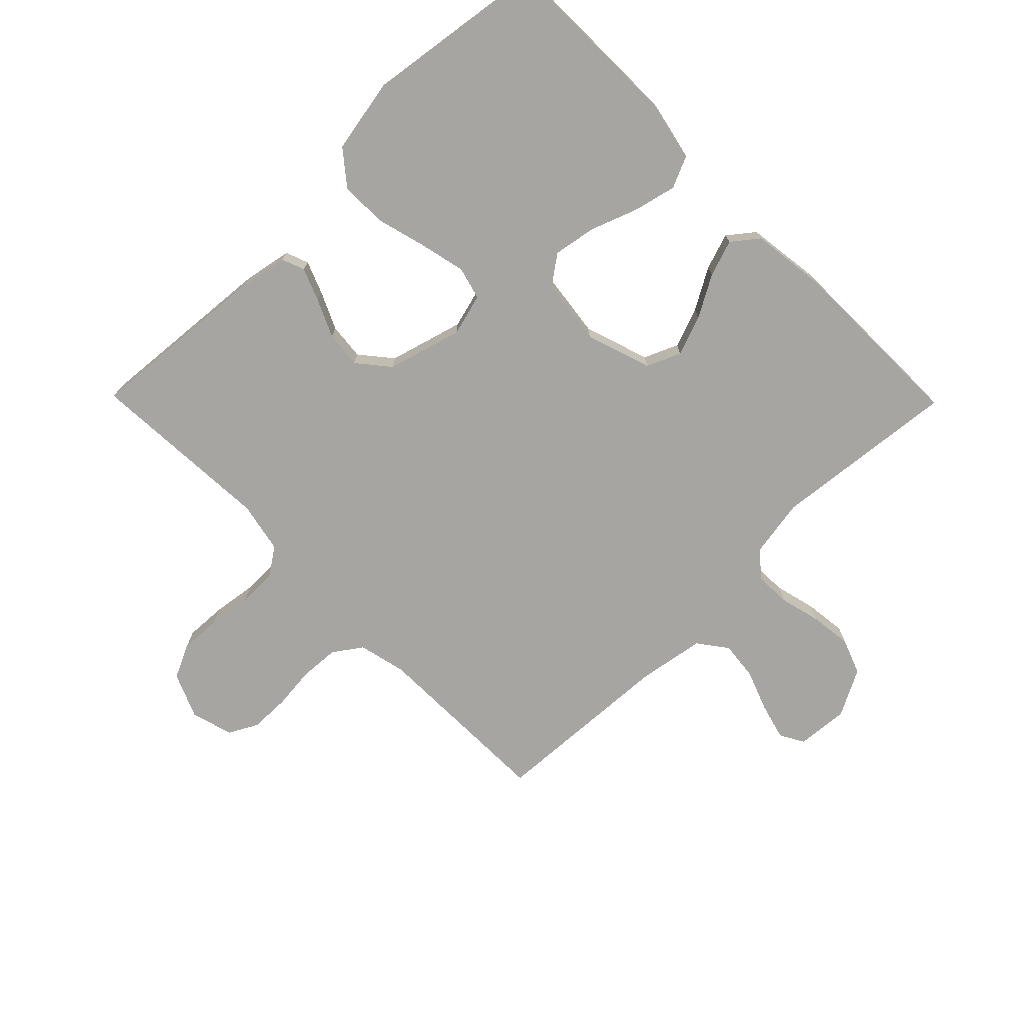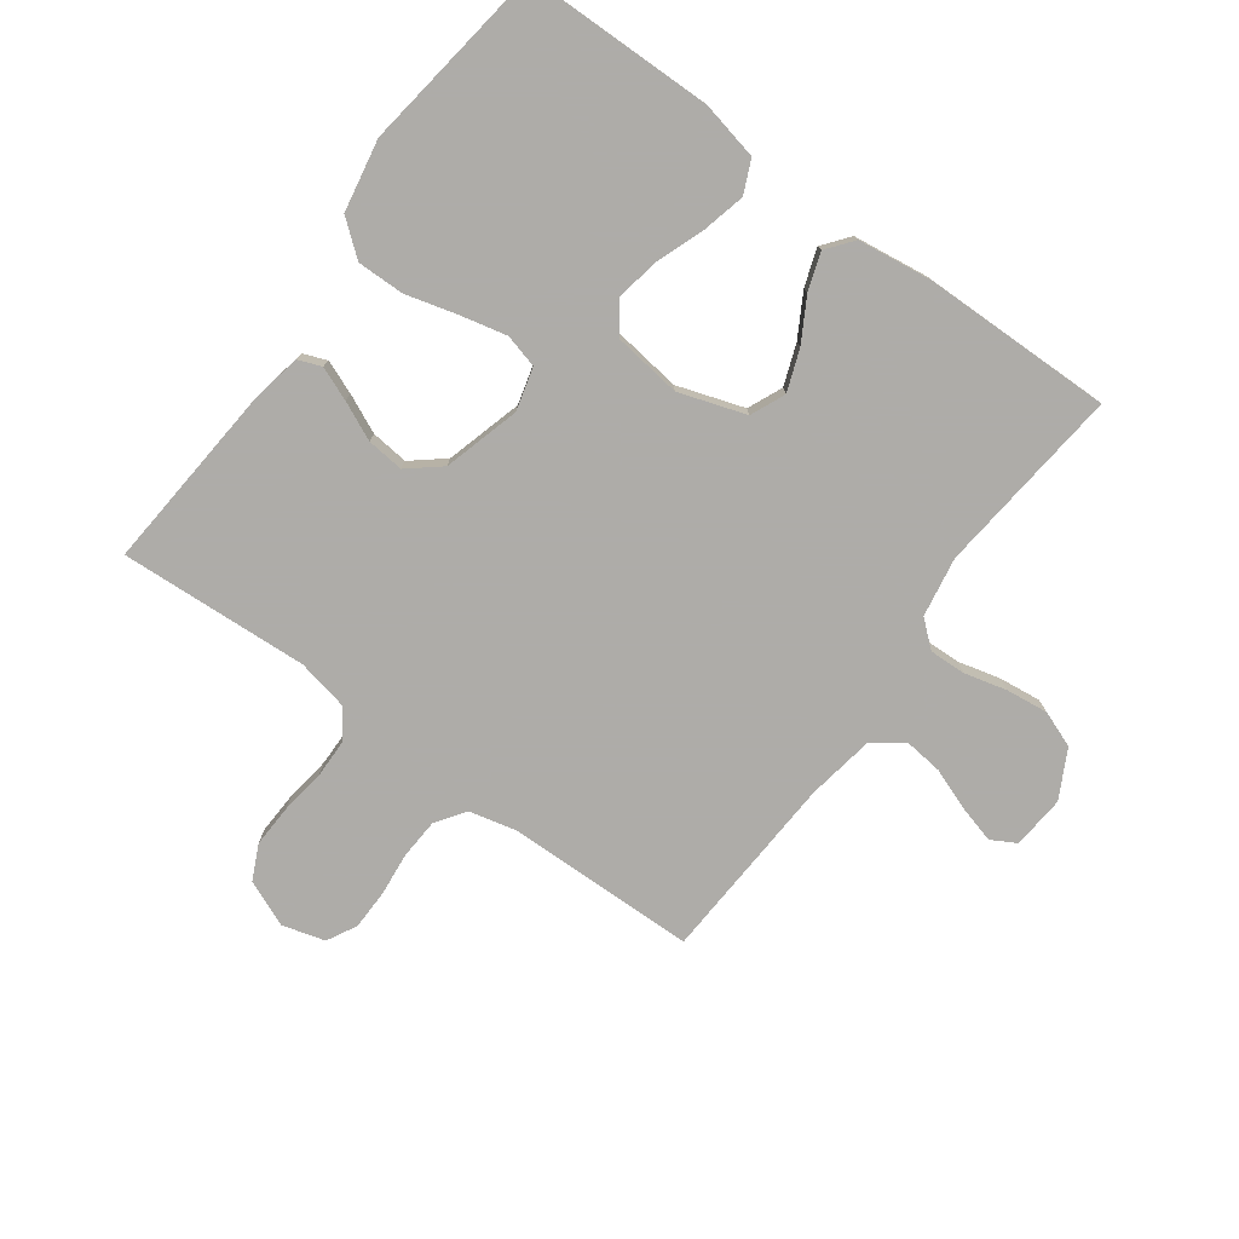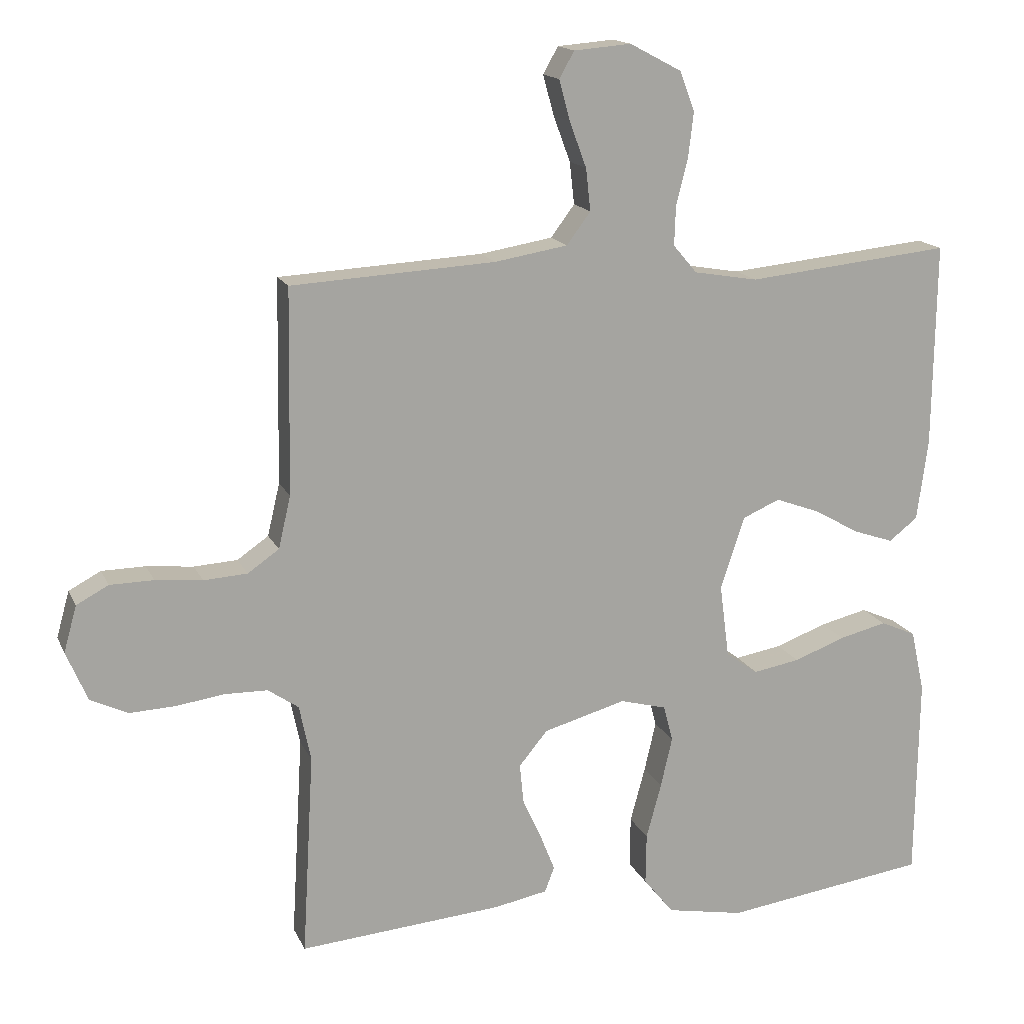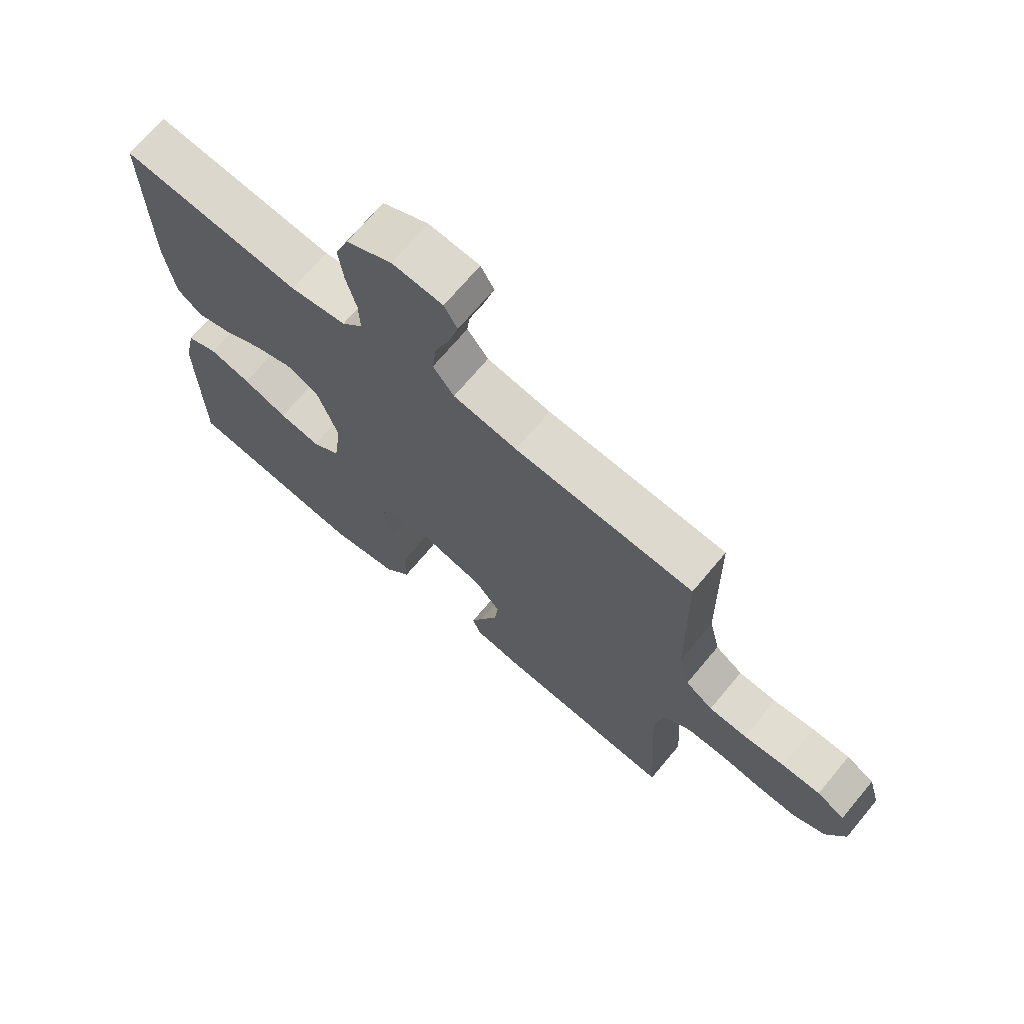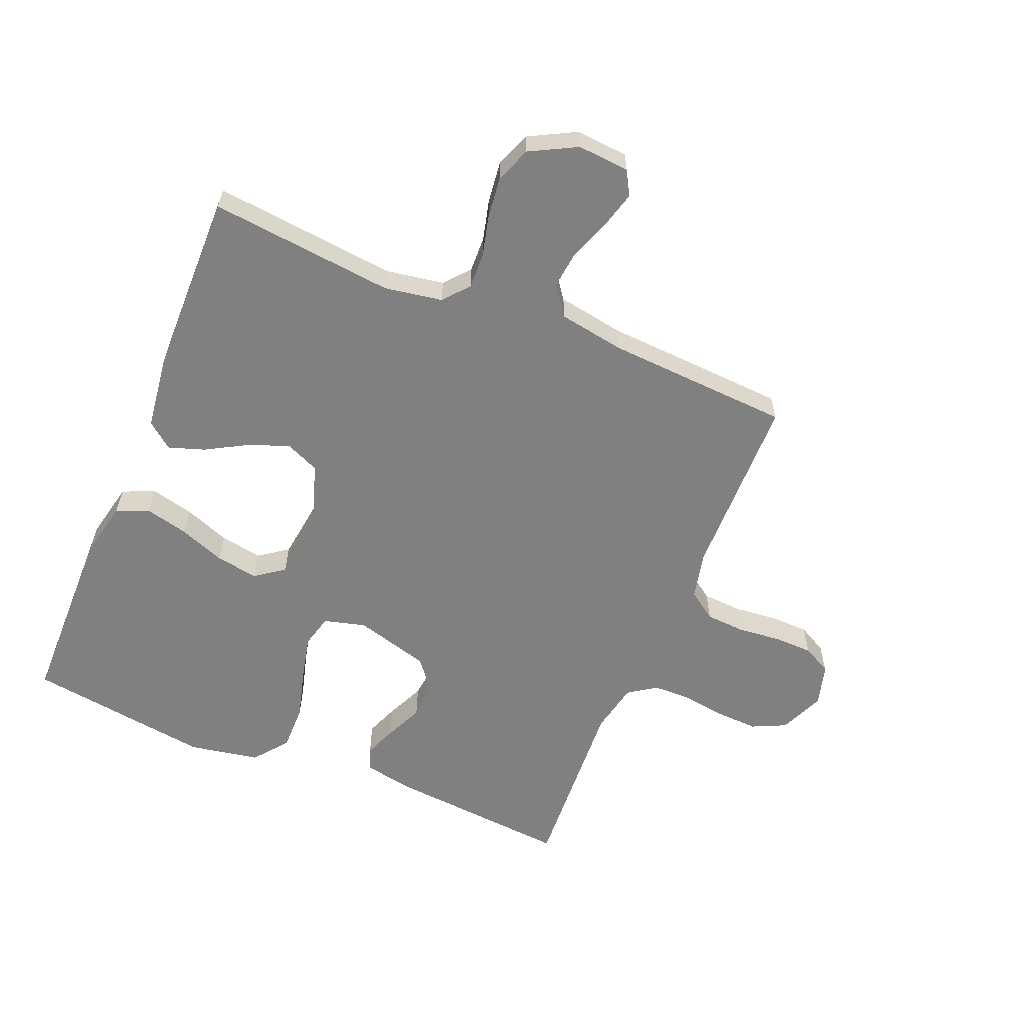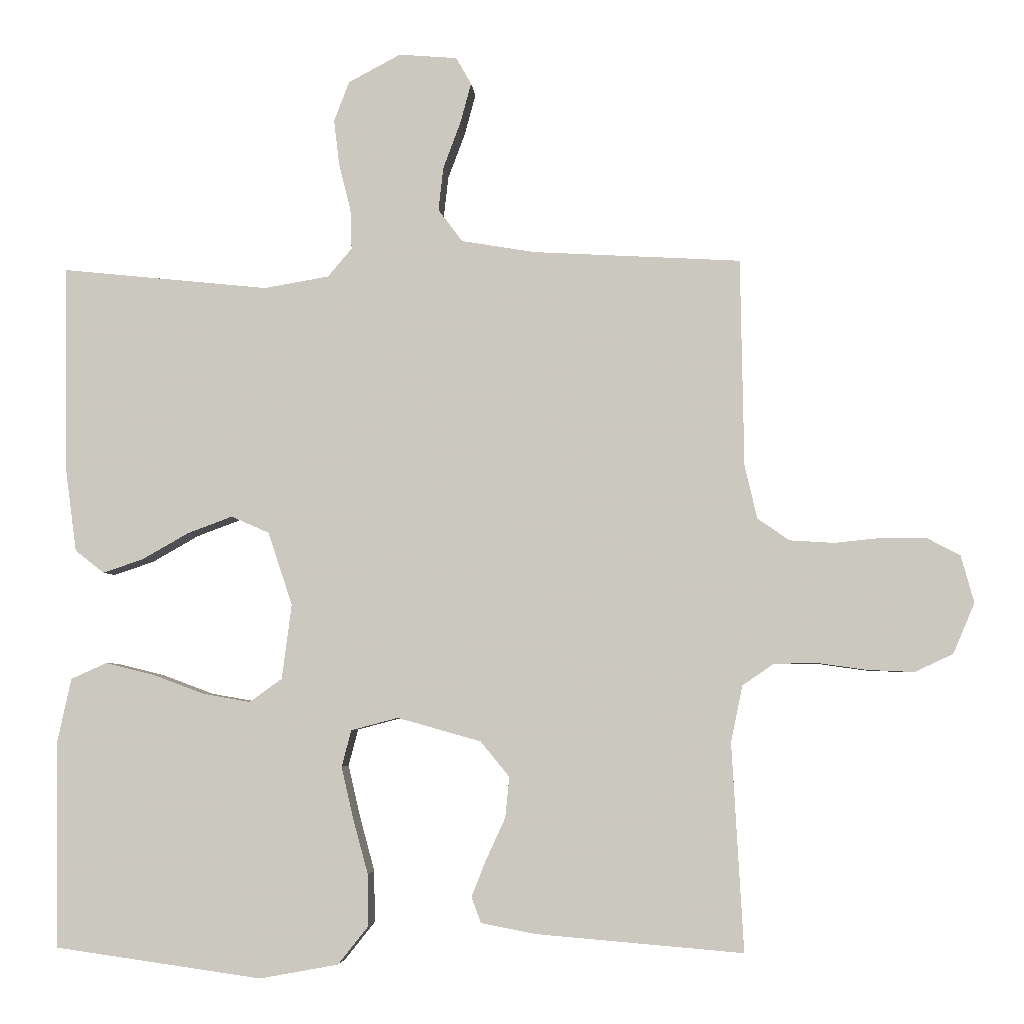
<metadata>
{"format":"obj","ext":"obj","renderer":"f3d","projection":"perspective","resolution":1024,"background":"white","views":[{"elev":-73.6,"azim":-135.5,"up":"+Y"},{"elev":-77.0,"azim":-126.1,"up":"+Y"},{"elev":15.7,"azim":162.0,"up":"+Z"},{"elev":70.0,"azim":39.9,"up":"+Z"},{"elev":-60.0,"azim":-22.5,"up":"+Y"},{"elev":-4.2,"azim":4.6,"up":"+Z"}]}
</metadata>
<code>
v 0.5 0.07 -0.5
v 0.2 0.07 -0.475
v 0.122 0.07 -0.46
v 0.108 0.07 -0.423
v 0.129 0.07 -0.37
v 0.157 0.07 -0.309
v 0.163 0.07 -0.25
v 0.121 0.07 -0.199
v 0 0.07 -0.165
v -0.068 0.07 -0.183
v -0.082 0.07 -0.236
v -0.065 0.07 -0.31
v -0.043 0.07 -0.391
v -0.042 0.07 -0.466
v -0.086 0.07 -0.521
v -0.2 0.07 -0.542
v -0.5 0.07 -0.5
v -0.504 0.07 -0.2
v -0.484 0.07 -0.108
v -0.432 0.07 -0.085
v -0.362 0.07 -0.102
v -0.287 0.07 -0.13
v -0.218 0.07 -0.142
v -0.171 0.07 -0.108
v -0.157 0.07 0
v -0.192 0.07 0.106
v -0.247 0.07 0.13
v -0.312 0.07 0.106
v -0.379 0.07 0.068
v -0.438 0.07 0.048
v -0.48 0.07 0.081
v -0.496 0.07 0.2
v -0.5 0.07 0.5
v -0.2 0.07 0.469
v -0.106 0.07 0.485
v -0.071 0.07 0.526
v -0.073 0.07 0.584
v -0.09 0.07 0.651
v -0.098 0.07 0.718
v -0.076 0.07 0.776
v 0 0.07 0.816
v 0.084 0.07 0.809
v 0.106 0.07 0.77
v 0.09 0.07 0.711
v 0.065 0.07 0.644
v 0.058 0.07 0.582
v 0.093 0.07 0.535
v 0.2 0.07 0.517
v 0.5 0.07 0.5
v 0.505 0.07 0.2
v 0.523 0.07 0.123
v 0.569 0.07 0.091
v 0.633 0.07 0.087
v 0.702 0.07 0.094
v 0.766 0.07 0.093
v 0.813 0.07 0.068
v 0.832 0.07 0
v 0.801 0.07 -0.073
v 0.746 0.07 -0.099
v 0.679 0.07 -0.096
v 0.608 0.07 -0.086
v 0.545 0.07 -0.087
v 0.5 0.07 -0.118
v 0.483 0.07 -0.2
v 0.5 0 -0.5
v 0.2 0 -0.475
v 0.122 0 -0.46
v 0.108 0 -0.423
v 0.129 0 -0.37
v 0.157 0 -0.309
v 0.163 0 -0.25
v 0.121 0 -0.199
v 0 0 -0.165
v -0.068 0 -0.183
v -0.082 0 -0.236
v -0.065 0 -0.31
v -0.043 0 -0.391
v -0.042 0 -0.466
v -0.086 0 -0.521
v -0.2 0 -0.542
v -0.5 0 -0.5
v -0.504 0 -0.2
v -0.484 0 -0.108
v -0.432 0 -0.085
v -0.362 0 -0.102
v -0.287 0 -0.13
v -0.218 0 -0.142
v -0.171 0 -0.108
v -0.157 0 0
v -0.192 0 0.106
v -0.247 0 0.13
v -0.312 0 0.106
v -0.379 0 0.068
v -0.438 0 0.048
v -0.48 0 0.081
v -0.496 0 0.2
v -0.5 0 0.5
v -0.2 0 0.469
v -0.106 0 0.485
v -0.071 0 0.526
v -0.073 0 0.584
v -0.09 0 0.651
v -0.098 0 0.718
v -0.076 0 0.776
v 0 0 0.816
v 0.084 0 0.809
v 0.106 0 0.77
v 0.09 0 0.711
v 0.065 0 0.644
v 0.058 0 0.582
v 0.093 0 0.535
v 0.2 0 0.517
v 0.5 0 0.5
v 0.505 0 0.2
v 0.523 0 0.123
v 0.569 0 0.091
v 0.633 0 0.087
v 0.702 0 0.094
v 0.766 0 0.093
v 0.813 0 0.068
v 0.832 0 0
v 0.801 0 -0.073
v 0.746 0 -0.099
v 0.679 0 -0.096
v 0.608 0 -0.086
v 0.545 0 -0.087
v 0.5 0 -0.118
v 0.483 0 -0.2
f 59 60 61
f 58 59 61
f 57 58 61
f 56 57 61
f 55 56 61
f 54 55 61
f 53 54 61
f 52 53 61 62
f 51 52 62 63
f 48 49 50
f 51 63 64
f 50 51 64
f 48 50 64
f 47 48 64
f 43 44 45
f 42 43 45
f 41 42 45
f 40 41 45
f 39 40 45
f 38 39 45
f 37 38 45
f 36 37 45 46
f 47 64 1
f 46 47 1
f 36 46 1
f 35 36 1
f 32 33 34
f 31 32 34
f 30 31 34
f 29 30 34
f 28 29 34
f 20 21 22
f 19 20 22
f 18 19 22
f 17 18 22
f 16 17 22
f 15 16 22
f 14 15 22
f 13 14 22
f 12 13 22
f 11 12 22 23
f 10 11 23 24
f 4 5 6
f 3 4 6
f 2 3 6
f 1 2 6
f 1 6 7
f 35 1 7 8
f 27 28 34 35
f 26 27 35
f 35 8 9
f 26 35 9
f 25 26 9
f 9 10 24 25
f 125 124 123
f 125 123 122
f 125 122 121
f 125 121 120
f 125 120 119
f 125 119 118
f 125 118 117
f 126 125 117 116
f 127 126 116 115
f 114 113 112
f 128 127 115
f 128 115 114
f 128 114 112
f 128 112 111
f 109 108 107
f 109 107 106
f 109 106 105
f 109 105 104
f 109 104 103
f 109 103 102
f 109 102 101
f 110 109 101 100
f 65 128 111
f 65 111 110
f 65 110 100
f 65 100 99
f 98 97 96
f 98 96 95
f 98 95 94
f 98 94 93
f 98 93 92
f 86 85 84
f 86 84 83
f 86 83 82
f 86 82 81
f 86 81 80
f 86 80 79
f 86 79 78
f 86 78 77
f 86 77 76
f 87 86 76 75
f 88 87 75 74
f 70 69 68
f 70 68 67
f 70 67 66
f 70 66 65
f 71 70 65
f 72 71 65 99
f 99 98 92 91
f 99 91 90
f 73 72 99
f 73 99 90
f 73 90 89
f 89 88 74 73
f 1 65 66 2
f 2 66 67 3
f 3 67 68 4
f 4 68 69 5
f 5 69 70 6
f 6 70 71 7
f 7 71 72 8
f 8 72 73 9
f 9 73 74 10
f 10 74 75 11
f 11 75 76 12
f 12 76 77 13
f 13 77 78 14
f 14 78 79 15
f 15 79 80 16
f 16 80 81 17
f 17 81 82 18
f 18 82 83 19
f 19 83 84 20
f 20 84 85 21
f 21 85 86 22
f 22 86 87 23
f 23 87 88 24
f 24 88 89 25
f 25 89 90 26
f 26 90 91 27
f 27 91 92 28
f 28 92 93 29
f 29 93 94 30
f 30 94 95 31
f 31 95 96 32
f 32 96 97 33
f 33 97 98 34
f 34 98 99 35
f 35 99 100 36
f 36 100 101 37
f 37 101 102 38
f 38 102 103 39
f 39 103 104 40
f 40 104 105 41
f 41 105 106 42
f 42 106 107 43
f 43 107 108 44
f 44 108 109 45
f 45 109 110 46
f 46 110 111 47
f 47 111 112 48
f 48 112 113 49
f 49 113 114 50
f 50 114 115 51
f 51 115 116 52
f 52 116 117 53
f 53 117 118 54
f 54 118 119 55
f 55 119 120 56
f 56 120 121 57
f 57 121 122 58
f 58 122 123 59
f 59 123 124 60
f 60 124 125 61
f 61 125 126 62
f 62 126 127 63
f 63 127 128 64
f 64 128 65 1

</code>
